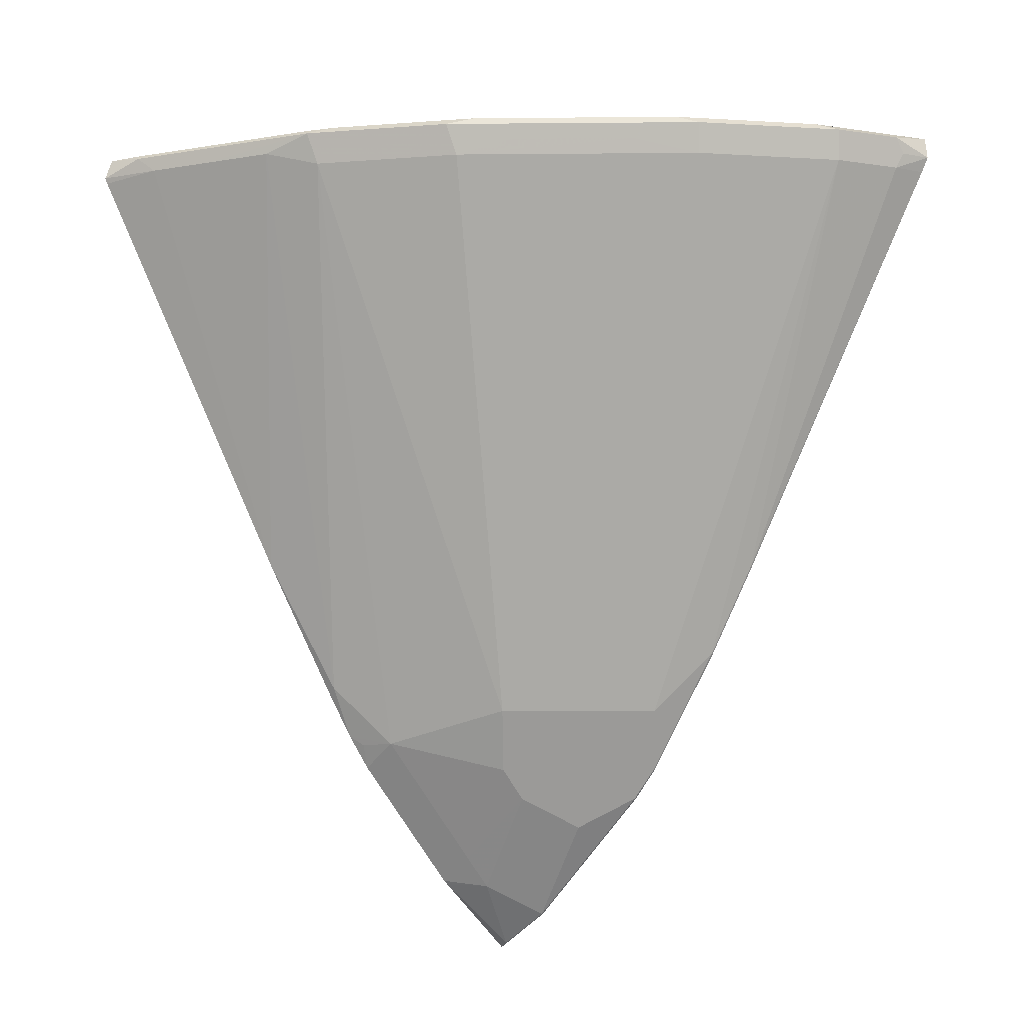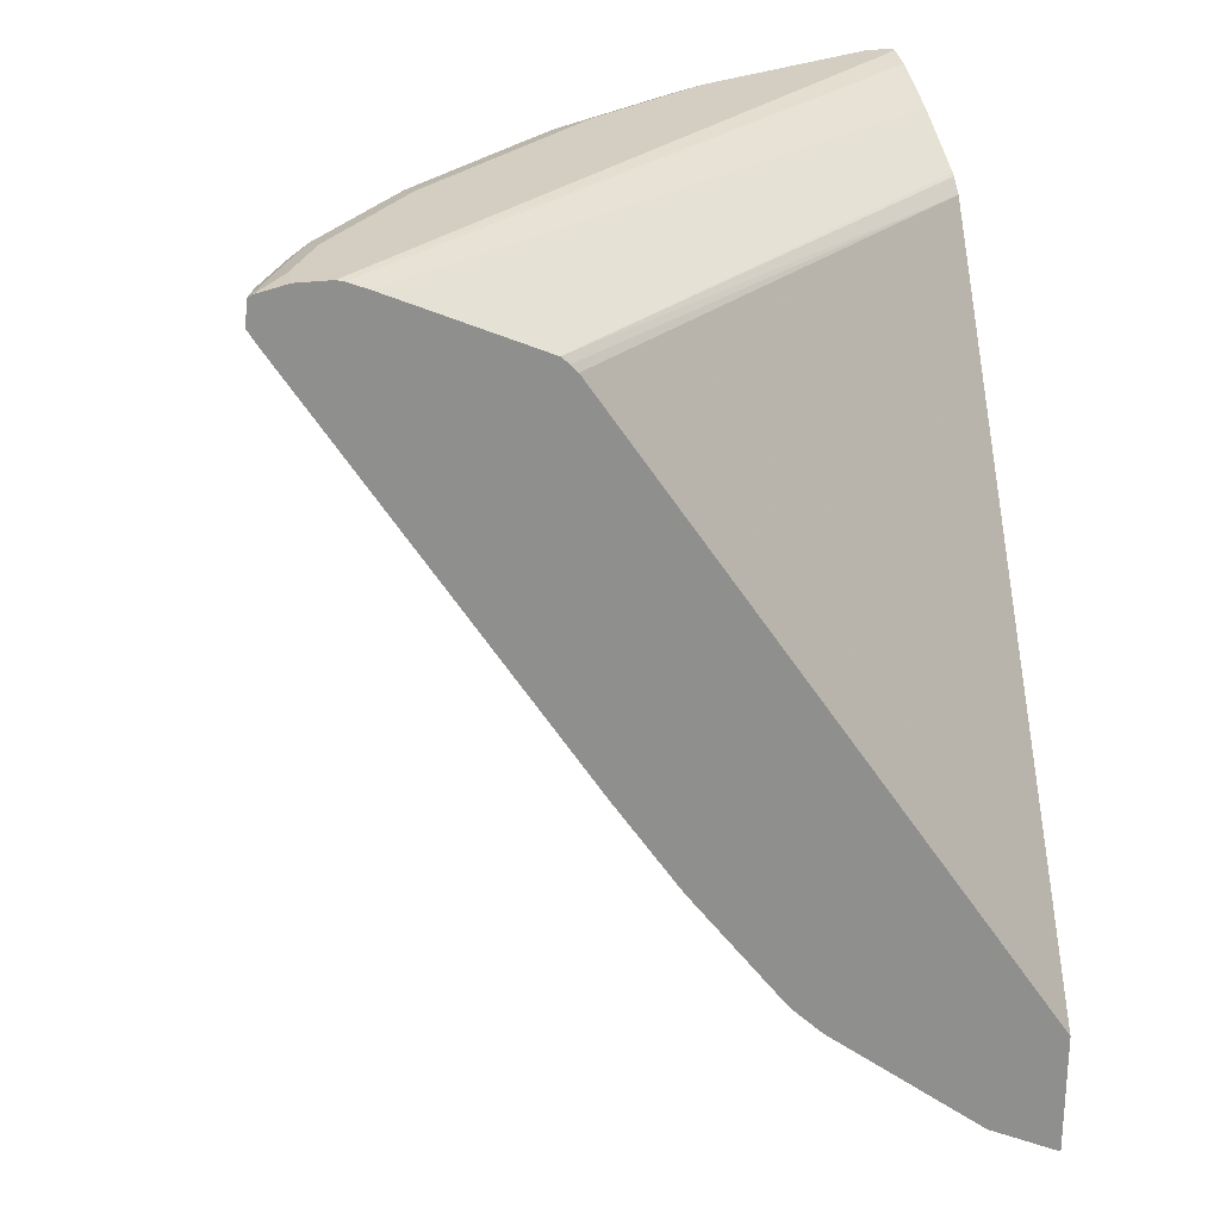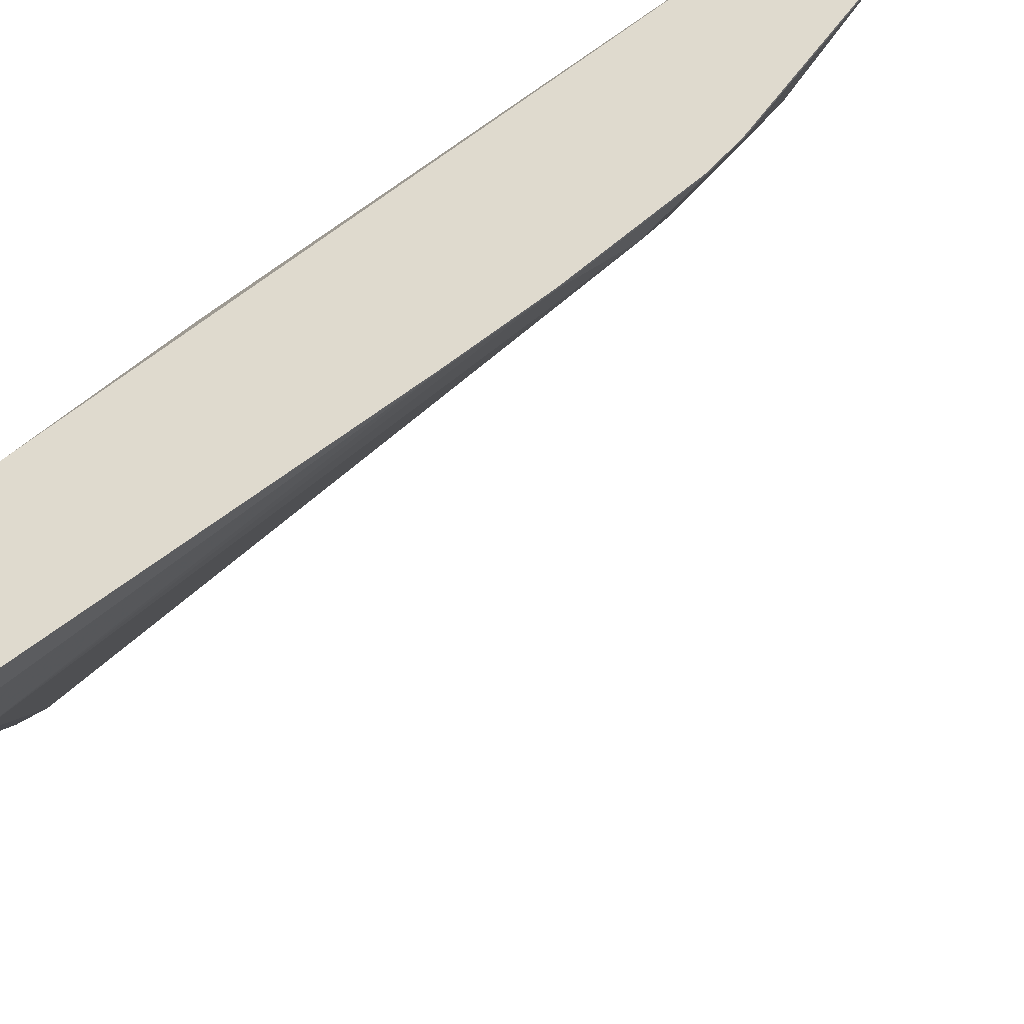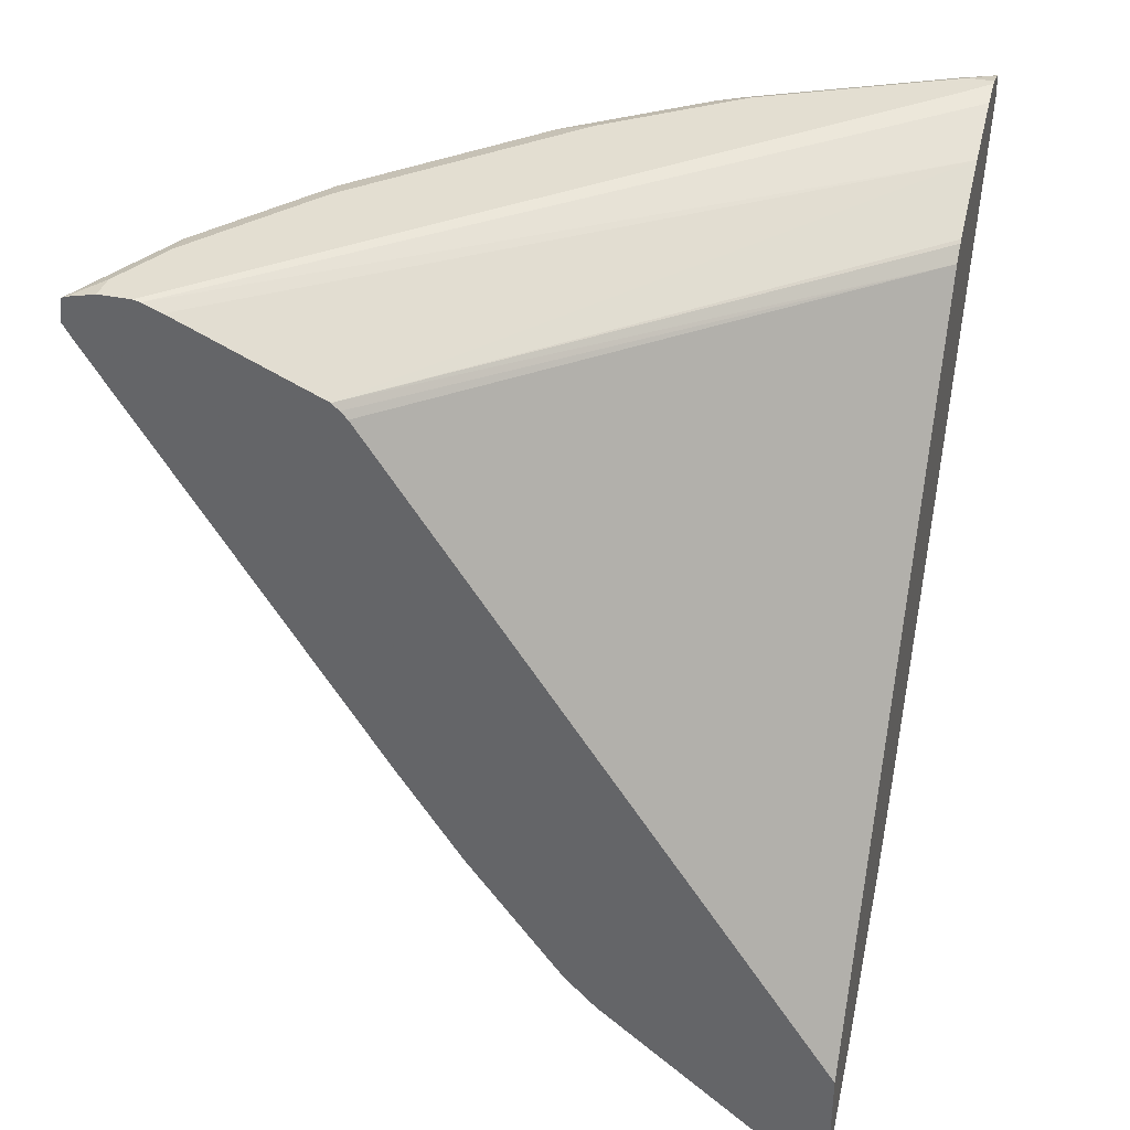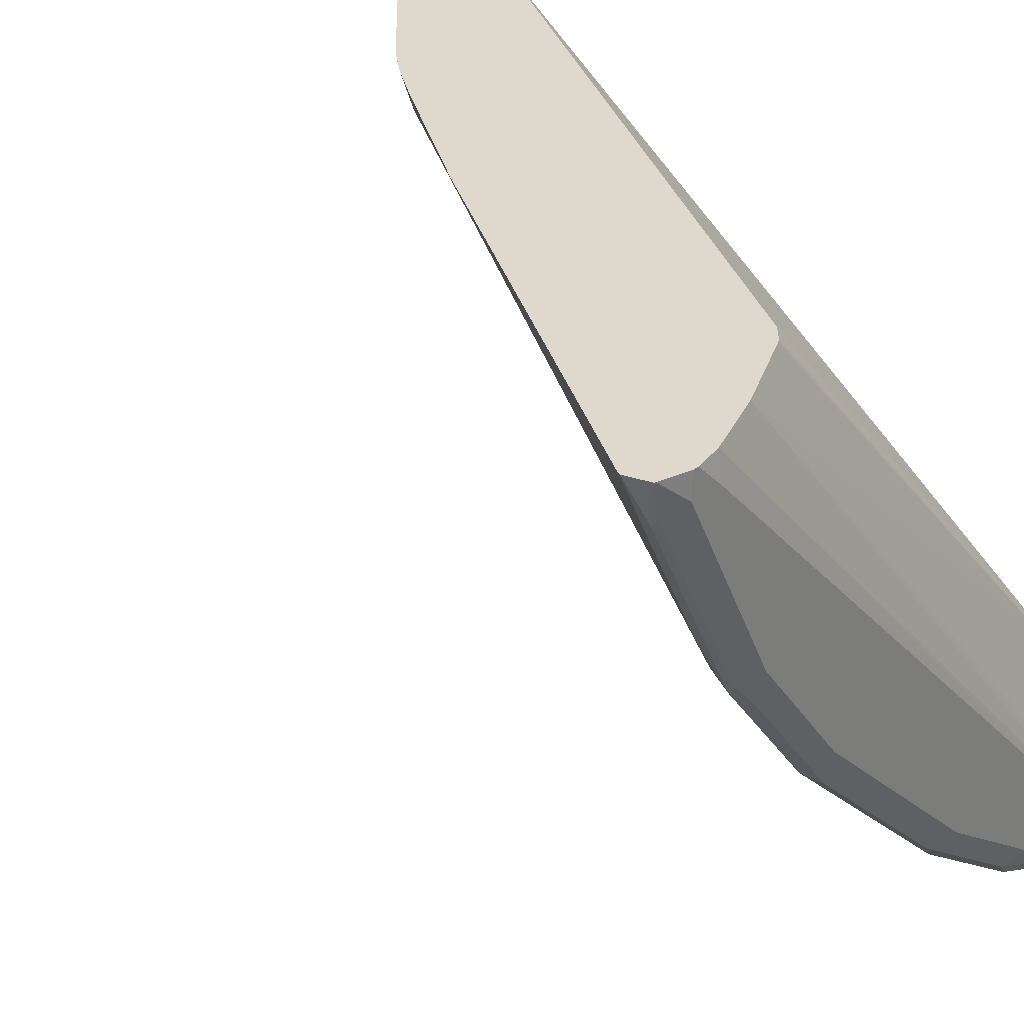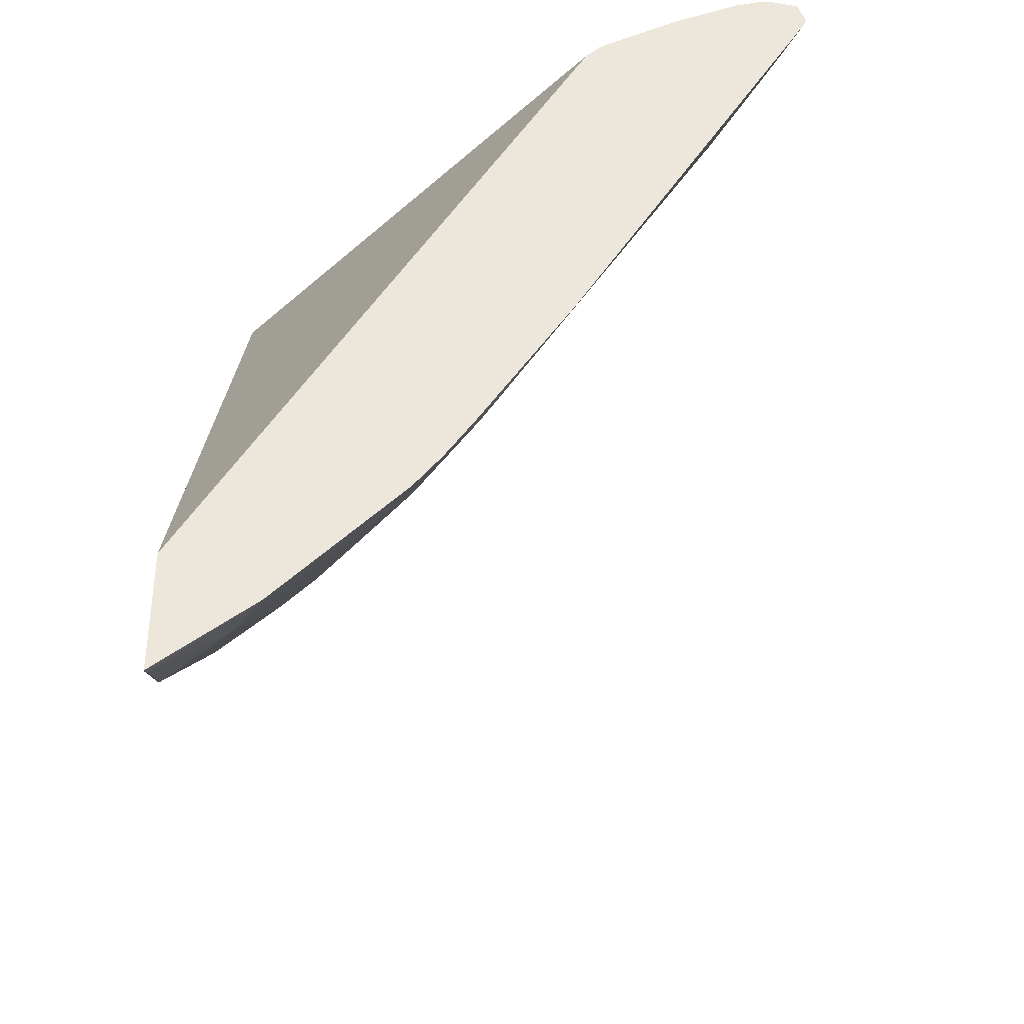
<metadata>
{"format":"obj","ext":"obj","renderer":"f3d","projection":"perspective","resolution":1024,"background":"white","views":[{"elev":-14.7,"azim":136.0,"up":"+Y"},{"elev":24.9,"azim":-103.3,"up":"+Y"},{"elev":-34.0,"azim":-75.8,"up":"+Z"},{"elev":36.0,"azim":-75.0,"up":"+Y"},{"elev":31.9,"azim":133.8,"up":"+Z"},{"elev":-37.4,"azim":-0.3,"up":"+Y"}]}
</metadata>
<code>
v 0.8114 0.376 -0.3599
v 0.8078 0.376 -0.3599
v 0.8299 0.3714 -0.3599
v 0.8114 0.376 -0.3761
v 0.7916 0.376 -0.3761
v 0.7896 0.372 -0.3599
v 0.8309 0.371 -0.3599
v 0.7521 0.376 -0.4948
v 0.8246 0.3694 -0.3827
v 0.4393 0.376 -0.752
v 0.4393 0.3749 -0.7477
v 0.748 0.3553 -0.3599
v 0.8263 0.3661 -0.386
v 0.8359 0.3562 -0.3599
v 0.785 0.3694 -0.4618
v 0.7652 0.3694 -0.5014
v 0.7521 0.3711 -0.5171
v 0.6927 0.376 -0.574
v 0.7669 0.3661 -0.5047
v 0.4393 0.376 -0.7718
v 0.4393 0.3701 -0.736
v 0.4393 0.3308 -0.6478
v 0.6976 0.3301 -0.3599
v 0.8189 0.3562 -0.3958
v 0.7991 0.3562 -0.4354
v 0.8341 0.3526 -0.3599
v 0.7075 0.3661 -0.5838
v 0.6927 0.3711 -0.5962
v 0.6729 0.3711 -0.616
v 0.6136 0.3711 -0.6754
v 0.6136 0.376 -0.6531
v 0.7792 0.3562 -0.475
v 0.757 0.3463 -0.5047
v 0.4552 0.376 -0.7718
v 0.4393 0.372 -0.7898
v 0.4393 0.3265 -0.6432
v 0.6862 0.3202 -0.3599
v 0.695 0.3286 -0.3599
v 0.6758 0.09537 -0.3599
v 0.6729 0.3562 -0.6135
v 0.6136 0.3562 -0.6729
v 0.6284 0.3661 -0.663
v 0.6976 0.3463 -0.5838
v 0.5938 0.3711 -0.6952
v 0.5938 0.376 -0.6729
v 0.6185 0.009916 -0.3662
v 0.5789 -0.02965 -0.386
v 0.5393 -0.009894 -0.4651
v 0.4948 0.376 -0.752
v 0.5146 0.3711 -0.7545
v 0.475 0.3711 -0.7743
v 0.4393 0.3707 -0.7923
v 0.4393 0.322 -0.6389
v 0.4393 -0.09326 -0.3599
v 0.6154 0.003652 -0.3599
v 0.5839 0.3661 -0.7075
v 0.6086 0.3661 -0.6828
v 0.6185 0.3463 -0.663
v 0.5987 0.3463 -0.6828
v 0.5789 0.3463 -0.7026
v 0.4998 -0.009894 -0.5047
v 0.574 0.376 -0.6927
v 0.5966 -0.02339 -0.3599
v 0.5888 -0.02965 -0.3662
v 0.5794 -0.04496 -0.3599
v 0.5591 -0.04946 -0.386
v 0.5195 -0.04946 -0.4453
v 0.5047 0.3661 -0.7669
v 0.4651 0.3661 -0.7867
v 0.4393 0.3562 -0.7941
v 0.4393 -0.1709 -0.3599
v 0.4998 0.3463 -0.7619
v 0.4602 -0.009894 -0.5443
v 0.4998 -0.06922 -0.4453
v 0.4602 -0.04946 -0.5047
v 0.52 -0.1043 -0.3599
v 0.4998 -0.1088 -0.386
v 0.4973 0.3562 -0.7669
v 0.4602 0.3463 -0.7817
v 0.4577 0.3562 -0.7867
v 0.4393 0.347 -0.7885
v 0.4393 -0.1704 -0.3618
v 0.4404 -0.1682 -0.3662
v 0.4972 -0.1265 -0.3599
v 0.4404 0.02973 -0.5838
v 0.4404 0.0891 -0.6234
v 0.4404 -0.04946 -0.5245
v 0.48 -0.1286 -0.386
v 0.4602 -0.08903 -0.4651
v 0.4404 -0.06922 -0.5047
v 0.5002 -0.1241 -0.3599
v 0.4393 0.0891 -0.6234
v 0.4393 -0.1682 -0.3662
v 0.4393 -0.1506 -0.4014
v 0.4404 -0.1484 -0.4057
v 0.4393 0.02973 -0.5838
v 0.4393 -0.06708 -0.5069
v 0.4393 -0.04946 -0.5245
v 0.4393 -0.06922 -0.5047
v 0.4393 -0.1484 -0.4057
f 44 62 45
f 47 65 66
f 44 57 56
f 44 56 68
f 44 68 50
f 46 55 63
f 46 63 47
f 47 63 64
f 47 64 65
f 47 66 67
f 51 69 52
f 48 67 61
f 50 68 69
f 50 69 51
f 52 69 70
f 56 60 72
f 56 72 68
f 58 61 59
f 59 61 60
f 60 61 73
f 44 49 62
f 47 67 48
f 44 50 49
f 30 42 57
f 43 48 61
f 60 73 72
f 30 57 44
f 32 39 46
f 32 46 33
f 33 46 47
f 33 47 48
f 33 48 43
f 34 49 50
f 34 50 35
f 35 50 51
f 35 51 52
f 36 53 37
f 37 53 54
f 39 55 46
f 40 43 41
f 41 56 57
f 41 57 42
f 41 43 58
f 41 58 59
f 41 59 60
f 41 60 56
f 43 61 58
f 61 67 74
f 76 91 88
f 61 75 73
f 75 90 87
f 76 88 77
f 79 86 81
f 81 86 92
f 82 93 83
f 83 93 94
f 83 94 95
f 83 95 88
f 83 88 84
f 84 88 91
f 85 87 98
f 85 98 96
f 85 96 92
f 85 92 86
f 87 90 97
f 87 97 98
f 89 95 90
f 90 95 100
f 90 100 99
f 90 99 97
f 94 100 95
f 75 89 90
f 61 74 75
f 74 89 75
f 74 88 95
f 63 65 64
f 65 76 77
f 65 77 66
f 66 77 67
f 67 77 74
f 68 72 78
f 68 78 69
f 69 78 79
f 69 79 80
f 69 80 70
f 70 80 79
f 70 79 81
f 71 82 83
f 71 83 84
f 72 79 78
f 72 73 85
f 72 85 86
f 72 86 79
f 73 75 87
f 73 87 85
f 74 77 88
f 74 95 89
f 30 45 31
f 1 26 14
f 27 43 40
f 1 34 20
f 1 20 10
f 1 10 5
f 1 5 2
f 2 5 6
f 3 7 4
f 4 7 9
f 4 9 8
f 5 10 6
f 1 49 34
f 6 10 11
f 7 13 9
f 7 14 13
f 8 9 15
f 8 15 16
f 8 16 17
f 8 17 18
f 9 13 19
f 9 19 15
f 10 20 35
f 6 11 12
f 1 62 49
f 1 45 62
f 1 31 45
f 30 44 45
f 1 2 6
f 1 6 12
f 1 12 23
f 1 23 38
f 1 38 37
f 1 37 54
f 1 54 71
f 1 71 84
f 1 84 91
f 1 76 65
f 1 65 63
f 1 63 55
f 1 55 39
f 1 39 26
f 1 14 7
f 1 7 3
f 1 3 4
f 1 4 8
f 1 8 18
f 1 18 31
f 10 35 52
f 10 52 70
f 1 91 76
f 10 81 92
f 17 27 28
f 17 28 18
f 18 28 29
f 18 29 30
f 18 30 31
f 19 25 32
f 19 32 33
f 19 33 43
f 19 43 27
f 20 34 35
f 22 36 37
f 22 37 38
f 22 38 23
f 24 26 39
f 25 39 32
f 27 40 41
f 27 41 42
f 27 42 30
f 27 30 29
f 27 29 28
f 10 70 81
f 17 19 27
f 16 19 17
f 24 39 25
f 14 26 24
f 10 92 96
f 10 96 98
f 15 19 16
f 10 98 97
f 10 97 99
f 10 100 94
f 10 94 93
f 10 93 82
f 10 82 71
f 10 71 54
f 10 54 53
f 10 99 100
f 12 21 22
f 10 53 36
f 12 22 23
f 13 24 25
f 11 21 12
f 13 14 24
f 13 25 19
f 10 21 11
f 10 22 21
f 10 36 22

</code>
